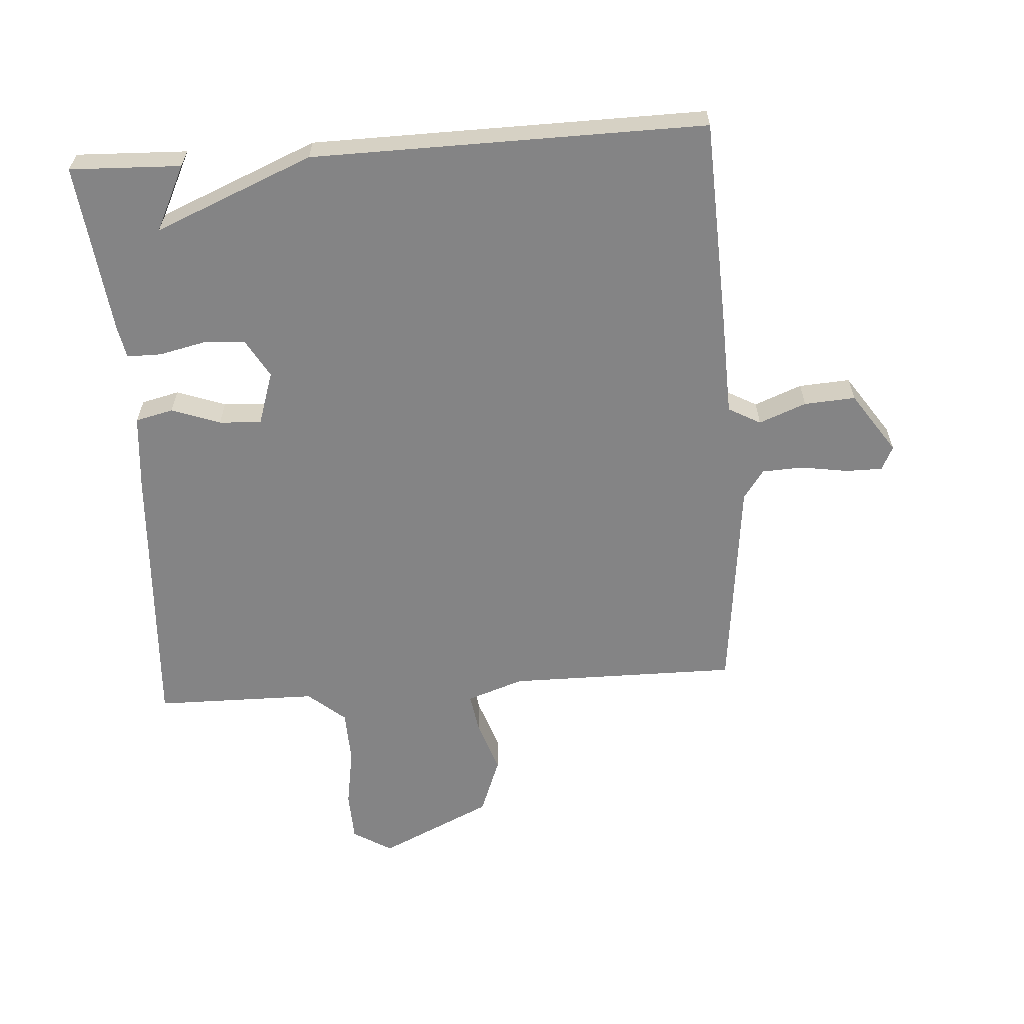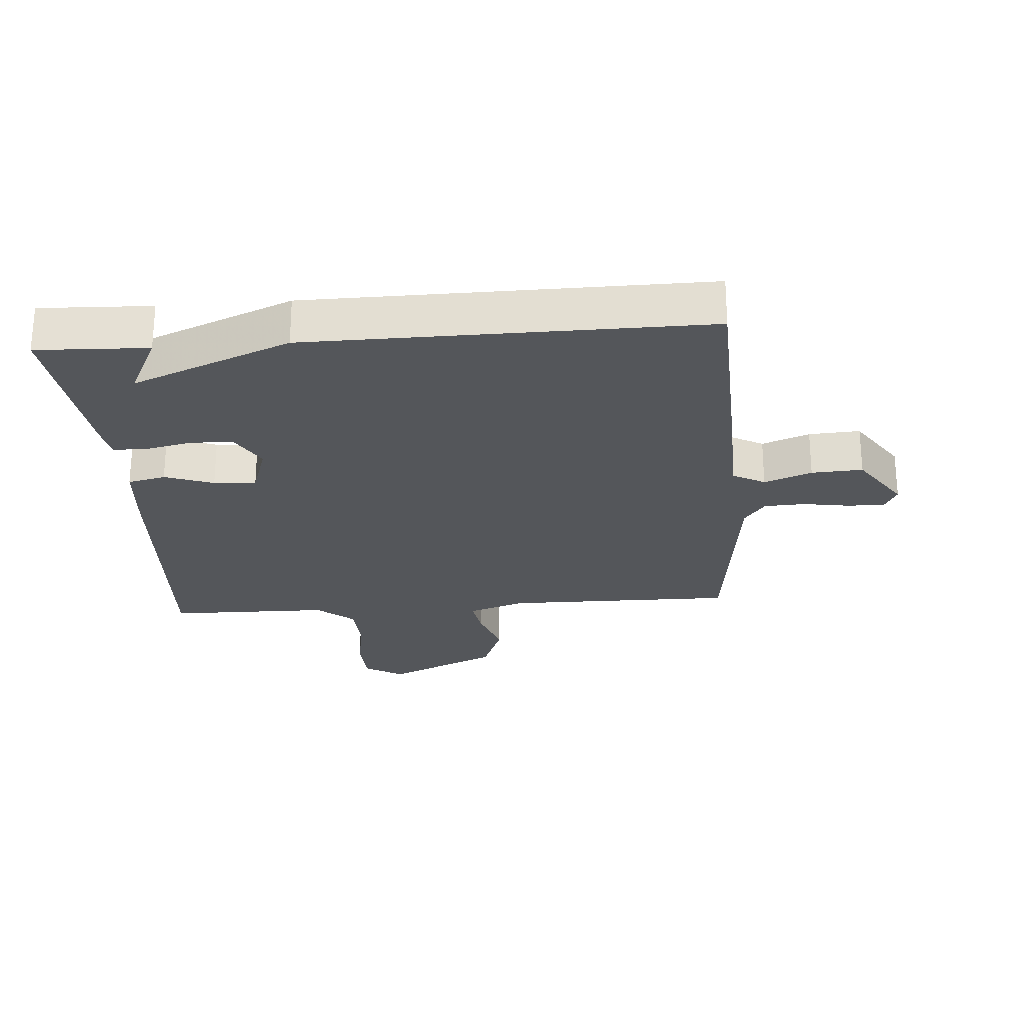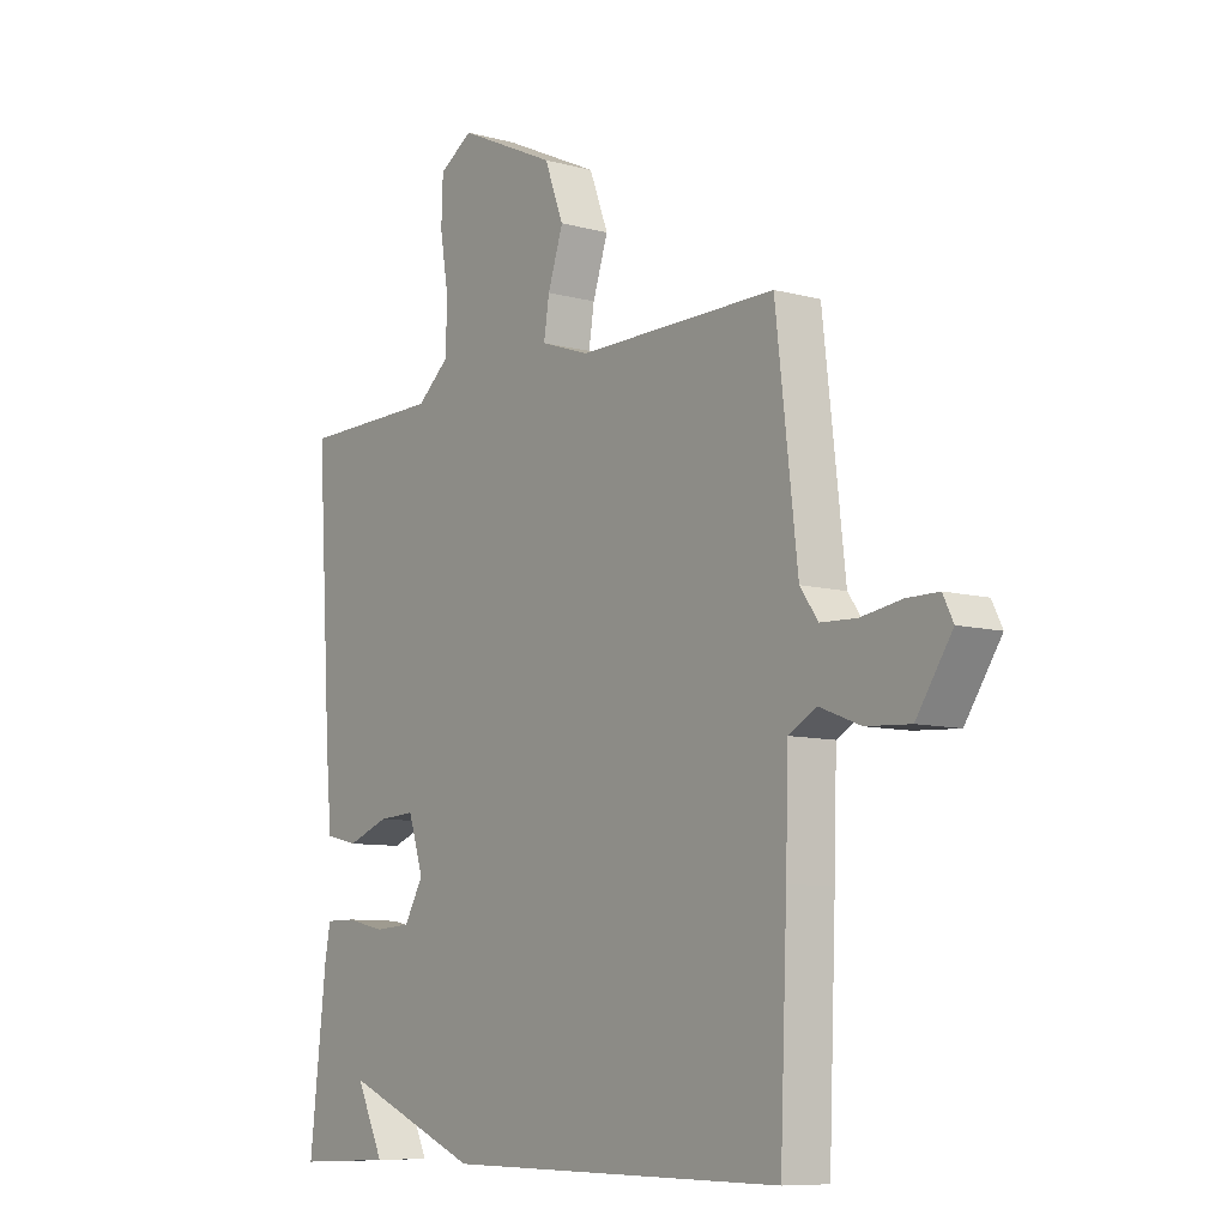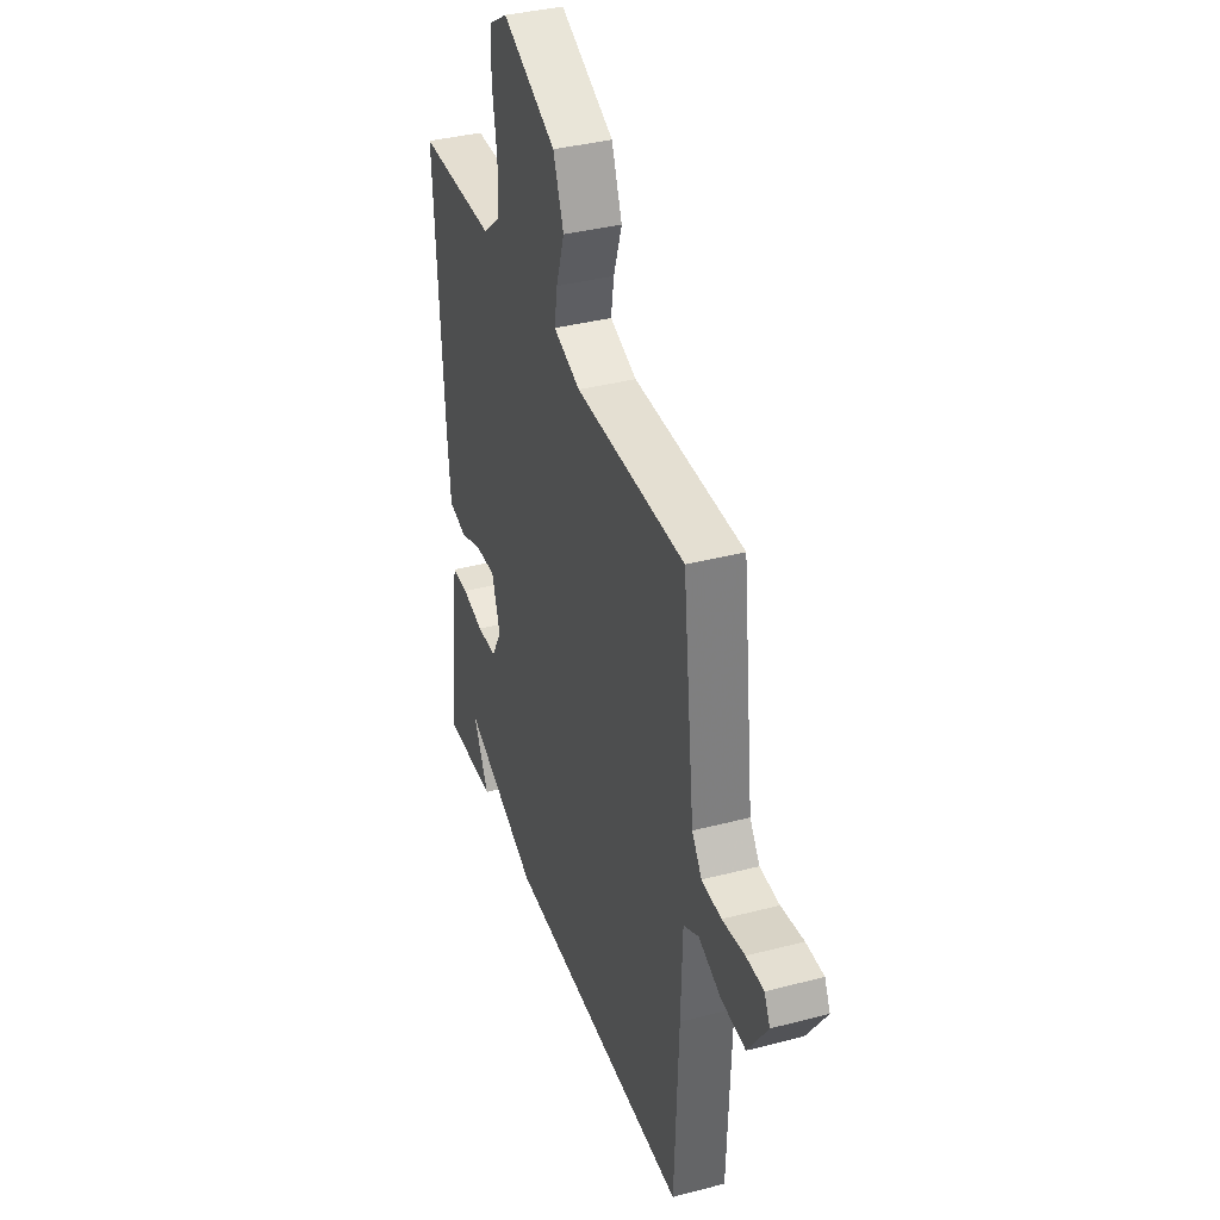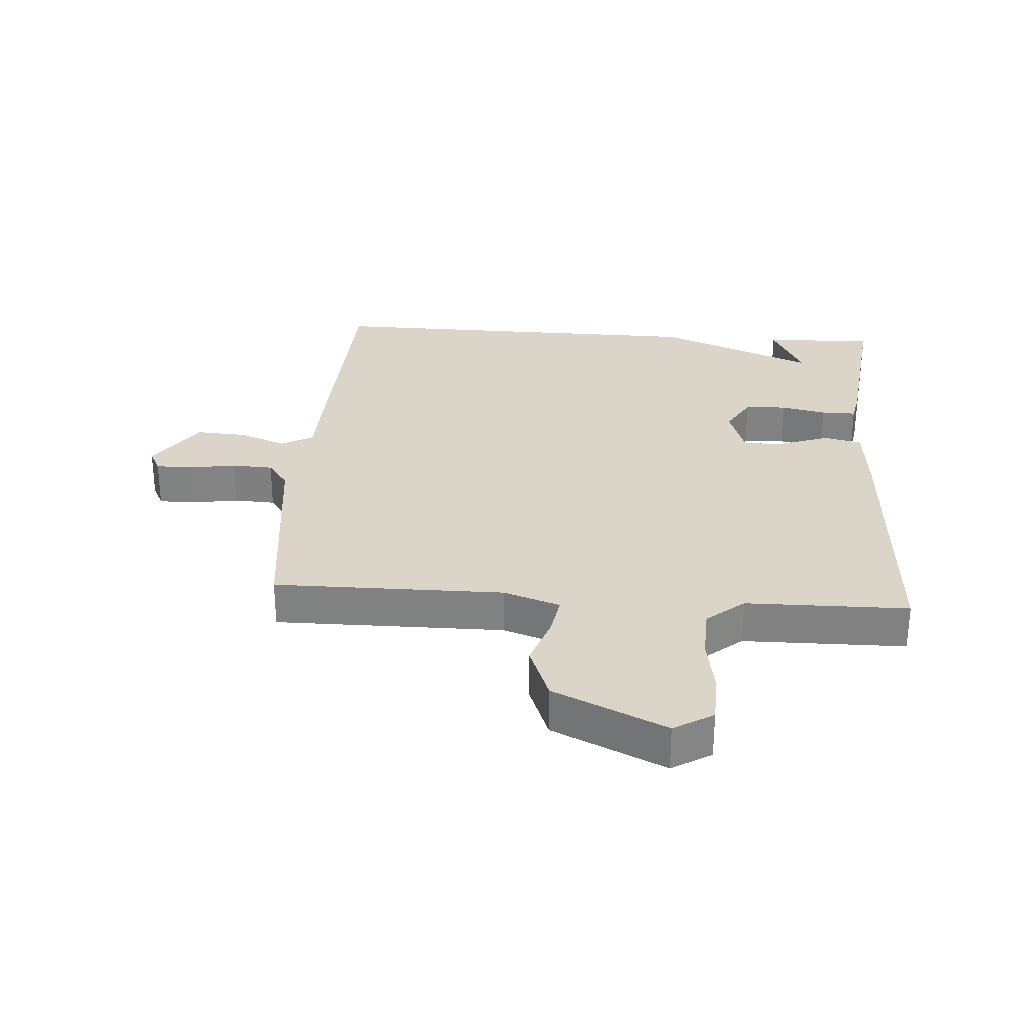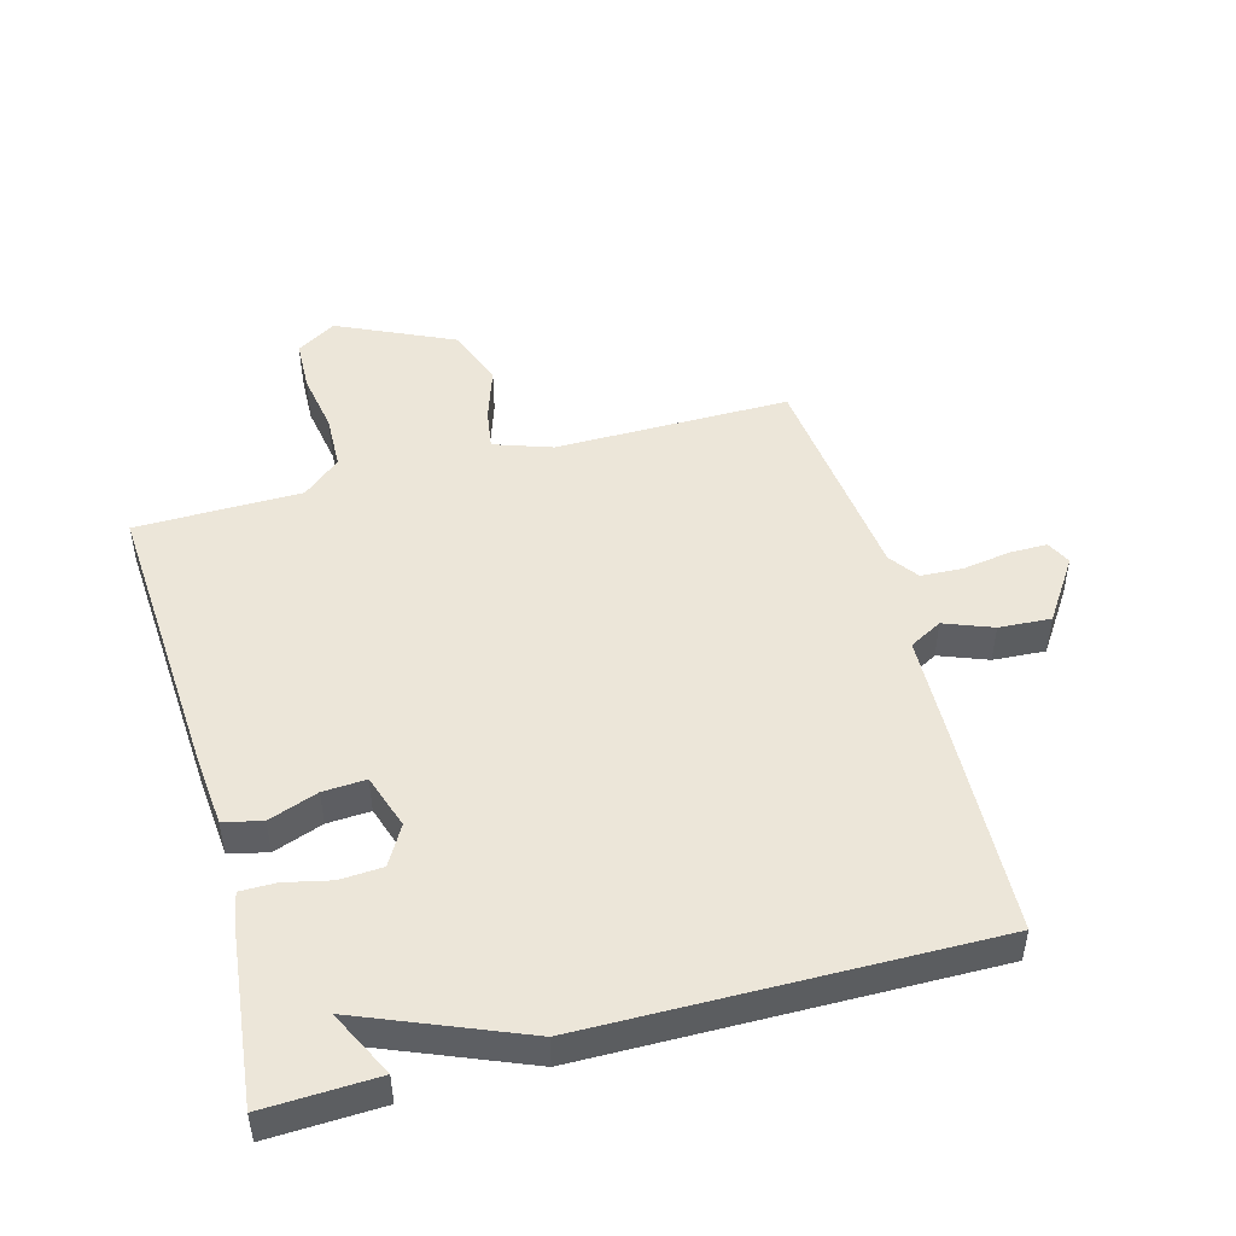
<metadata>
{"format":"obj","ext":"obj","renderer":"f3d","projection":"perspective","resolution":1024,"background":"white","views":[{"elev":-61.5,"azim":-175.9,"up":"+Y"},{"elev":-25.1,"azim":-175.7,"up":"+Y"},{"elev":-8.7,"azim":-126.3,"up":"+Z"},{"elev":37.2,"azim":-108.6,"up":"+Z"},{"elev":29.2,"azim":4.1,"up":"+Y"},{"elev":48.6,"azim":164.7,"up":"+Y"}]}
</metadata>
<code>
v 0.5 0.07 -0.5
v 0.324 0.07 -0.493
v 0.375 0.07 -0.39
v 0.124 0.07 -0.493
v -0.5 0.07 -0.5
v -0.513 0.07 -0.174
v -0.518 0.07 -0.011
v -0.569 0.07 0.017
v -0.644 0.07 -0.012
v -0.725 0.07 -0.017
v -0.79 0.07 0.08
v -0.771 0.07 0.118
v -0.713 0.07 0.118
v -0.638 0.07 0.106
v -0.573 0.07 0.109
v -0.54 0.07 0.155
v -0.5 0.07 0.5
v -0.135 0.07 0.498
v -0.045 0.07 0.529
v -0.055 0.07 0.592
v -0.083 0.07 0.676
v -0.048 0.07 0.767
v 0.131 0.07 0.85
v 0.193 0.07 0.812
v 0.196 0.07 0.733
v 0.18 0.07 0.638
v 0.183 0.07 0.553
v 0.242 0.07 0.503
v 0.5 0.07 0.5
v 0.473 0.07 0.061
v 0.462 0.07 -0.061
v 0.402 0.07 -0.075
v 0.325 0.07 -0.047
v 0.258 0.07 -0.043
v 0.23 0.07 -0.128
v 0.265 0.07 -0.189
v 0.332 0.07 -0.193
v 0.404 0.07 -0.177
v 0.459 0.07 -0.177
v 0.469 0.07 -0.229
v 0.5 0 -0.5
v 0.324 0 -0.493
v 0.375 0 -0.39
v 0.124 0 -0.493
v -0.5 0 -0.5
v -0.513 0 -0.174
v -0.518 0 -0.011
v -0.569 0 0.017
v -0.644 0 -0.012
v -0.725 0 -0.017
v -0.79 0 0.08
v -0.771 0 0.118
v -0.713 0 0.118
v -0.638 0 0.106
v -0.573 0 0.109
v -0.54 0 0.155
v -0.5 0 0.5
v -0.135 0 0.498
v -0.045 0 0.529
v -0.055 0 0.592
v -0.083 0 0.676
v -0.048 0 0.767
v 0.131 0 0.85
v 0.193 0 0.812
v 0.196 0 0.733
v 0.18 0 0.638
v 0.183 0 0.553
v 0.242 0 0.503
v 0.5 0 0.5
v 0.473 0 0.061
v 0.462 0 -0.061
v 0.402 0 -0.075
v 0.325 0 -0.047
v 0.258 0 -0.043
v 0.23 0 -0.128
v 0.265 0 -0.189
v 0.332 0 -0.193
v 0.404 0 -0.177
v 0.459 0 -0.177
v 0.469 0 -0.229
f 39 40 1
f 38 39 1
f 37 38 1
f 36 37 1
f 31 32 33
f 30 31 33
f 29 30 33
f 28 29 33
f 27 28 33 34
f 24 25 26
f 23 24 26
f 22 23 26
f 21 22 26
f 20 21 26
f 19 20 26 27
f 27 34 35
f 19 27 35
f 18 19 35
f 12 13 14
f 11 12 14
f 10 11 14
f 9 10 14
f 8 9 14
f 7 8 14 15
f 5 6 7
f 4 5 7
f 3 4 7
f 3 7 15 16
f 1 2 3
f 36 1 3
f 18 35 36
f 17 18 36
f 16 17 36
f 3 16 36
f 41 80 79
f 41 79 78
f 41 78 77
f 41 77 76
f 73 72 71
f 73 71 70
f 73 70 69
f 73 69 68
f 74 73 68 67
f 66 65 64
f 66 64 63
f 66 63 62
f 66 62 61
f 66 61 60
f 67 66 60 59
f 75 74 67
f 75 67 59
f 75 59 58
f 54 53 52
f 54 52 51
f 54 51 50
f 54 50 49
f 54 49 48
f 55 54 48 47
f 47 46 45
f 47 45 44
f 47 44 43
f 56 55 47 43
f 43 42 41
f 43 41 76
f 76 75 58
f 76 58 57
f 76 57 56
f 76 56 43
f 1 41 42 2
f 2 42 43 3
f 3 43 44 4
f 4 44 45 5
f 5 45 46 6
f 6 46 47 7
f 7 47 48 8
f 8 48 49 9
f 9 49 50 10
f 10 50 51 11
f 11 51 52 12
f 12 52 53 13
f 13 53 54 14
f 14 54 55 15
f 15 55 56 16
f 16 56 57 17
f 17 57 58 18
f 18 58 59 19
f 19 59 60 20
f 20 60 61 21
f 21 61 62 22
f 22 62 63 23
f 23 63 64 24
f 24 64 65 25
f 25 65 66 26
f 26 66 67 27
f 27 67 68 28
f 28 68 69 29
f 29 69 70 30
f 30 70 71 31
f 31 71 72 32
f 32 72 73 33
f 33 73 74 34
f 34 74 75 35
f 35 75 76 36
f 36 76 77 37
f 37 77 78 38
f 38 78 79 39
f 39 79 80 40
f 40 80 41 1

</code>
